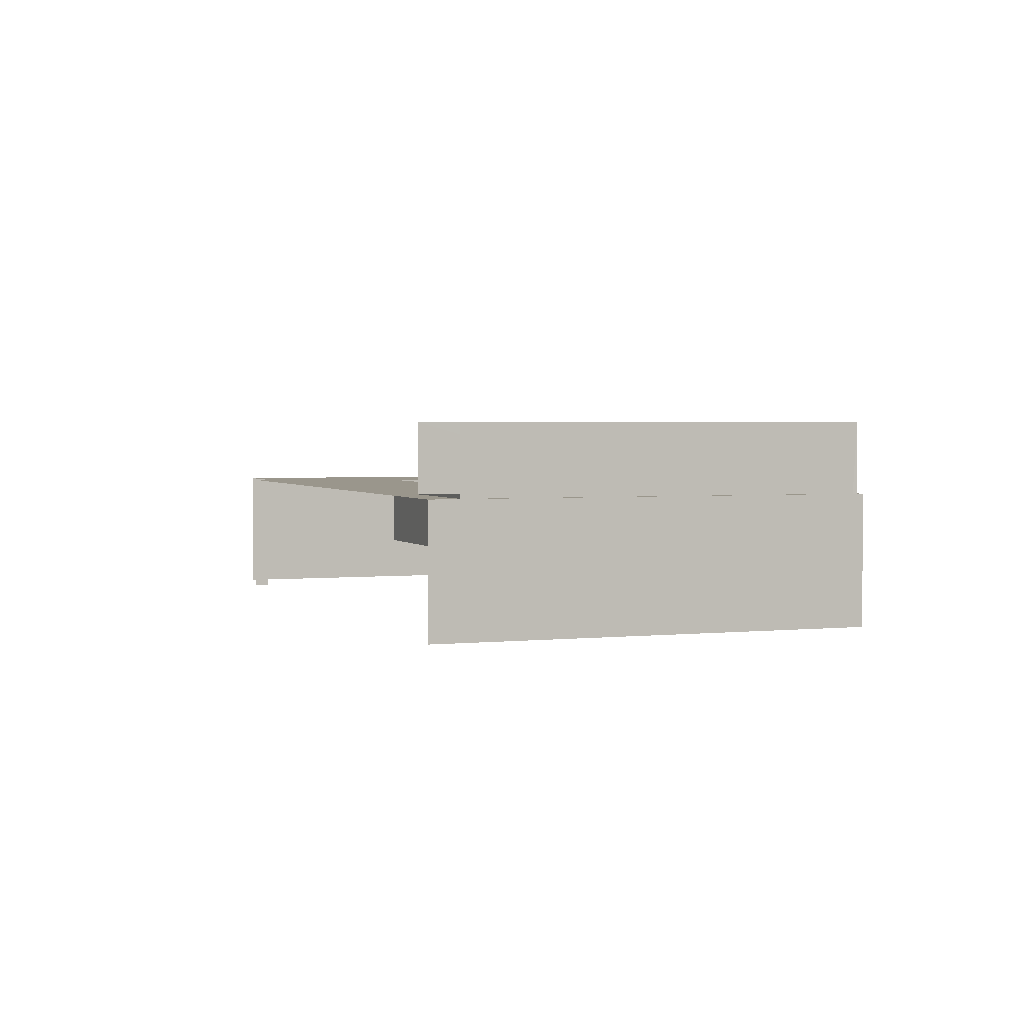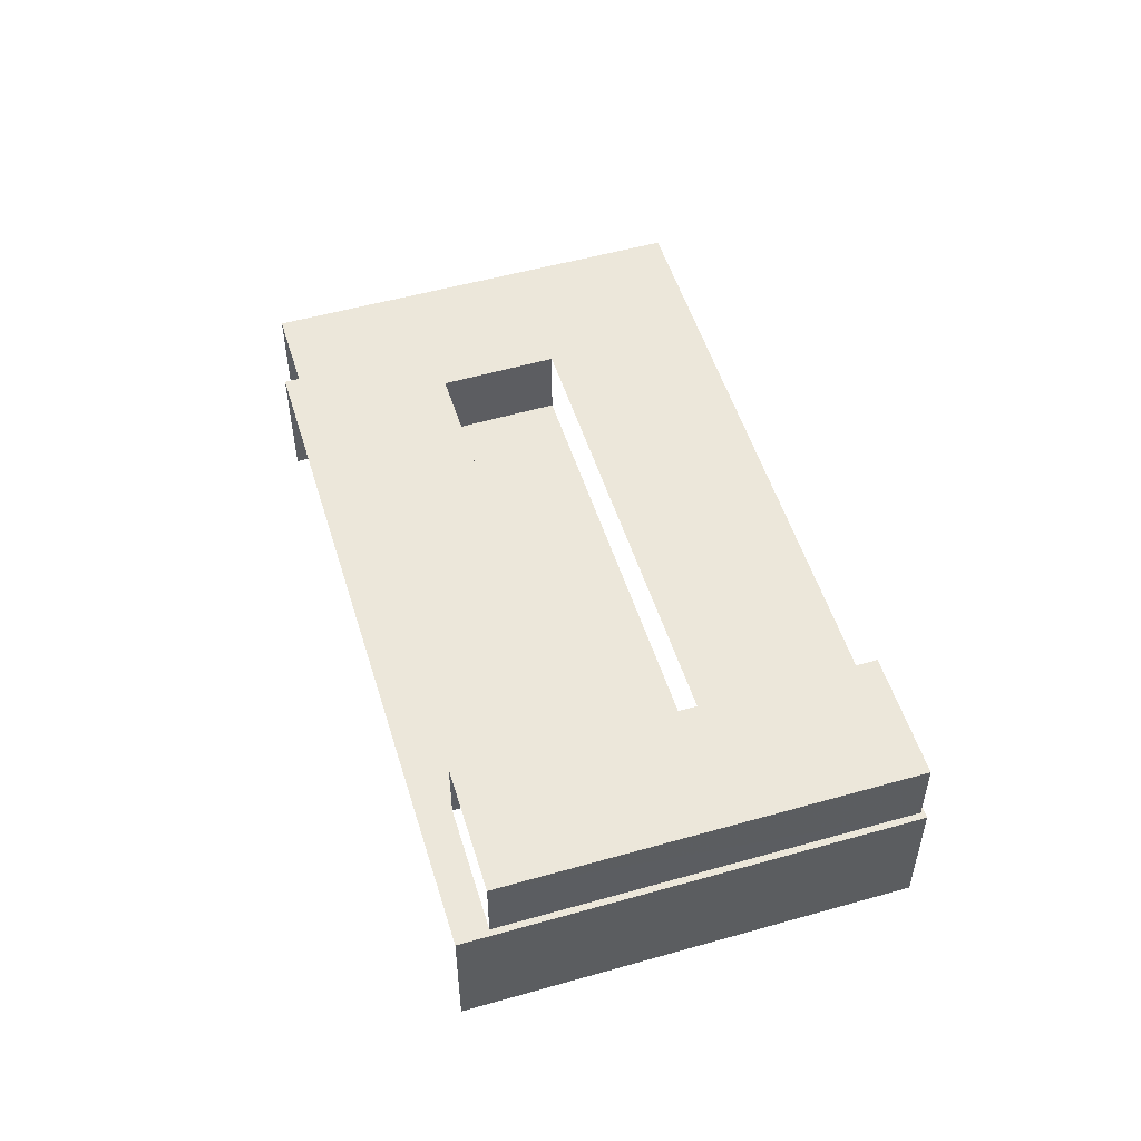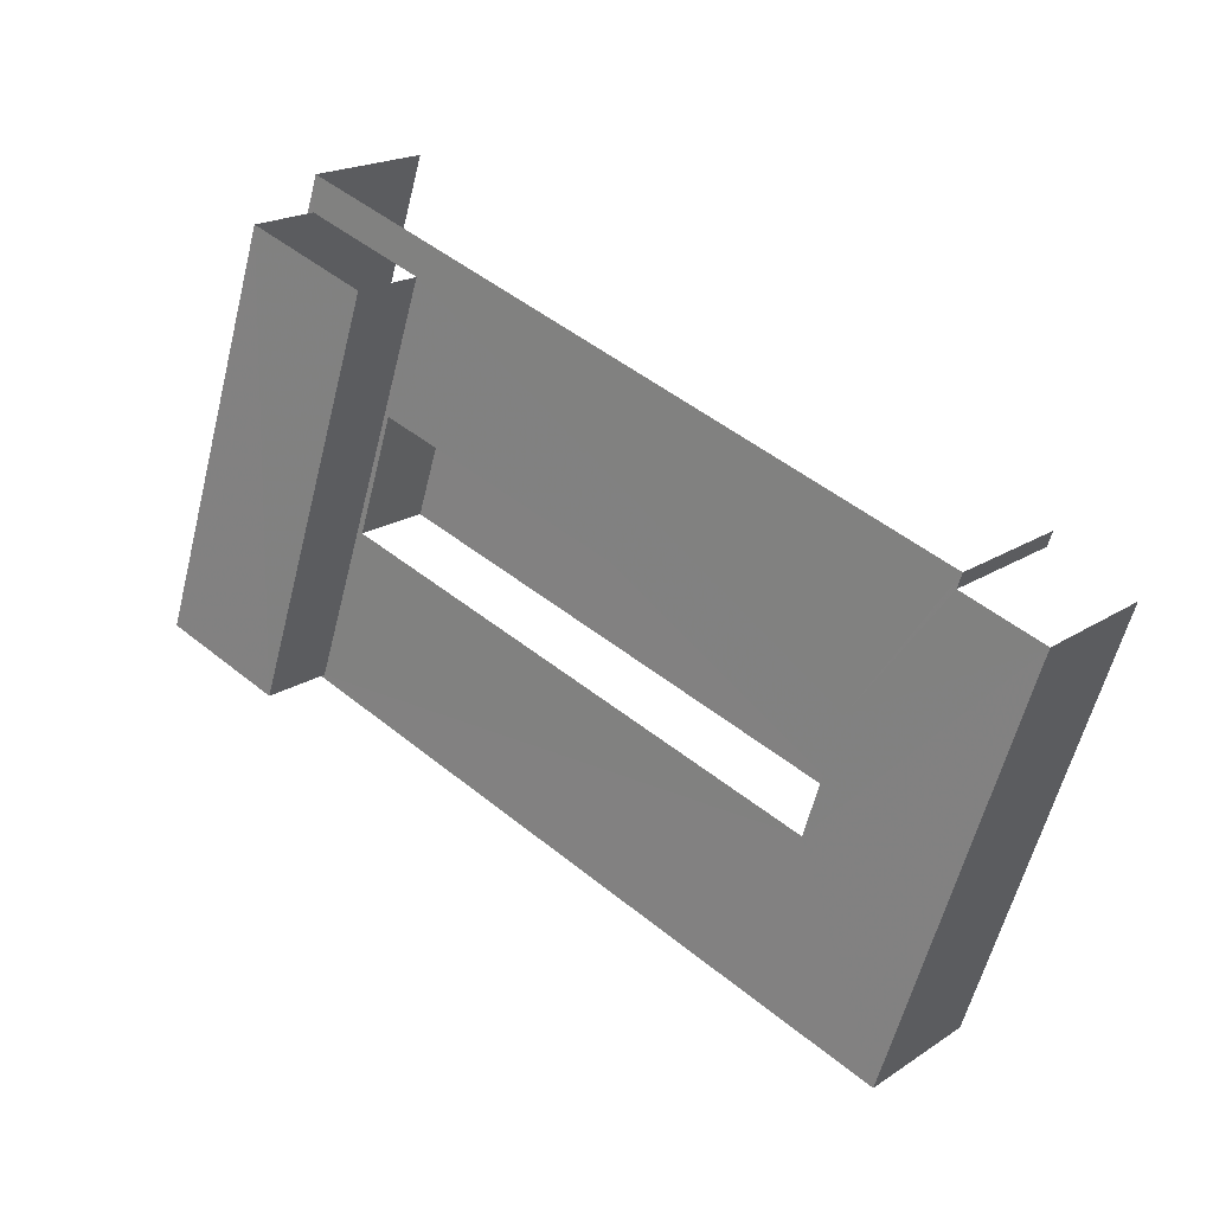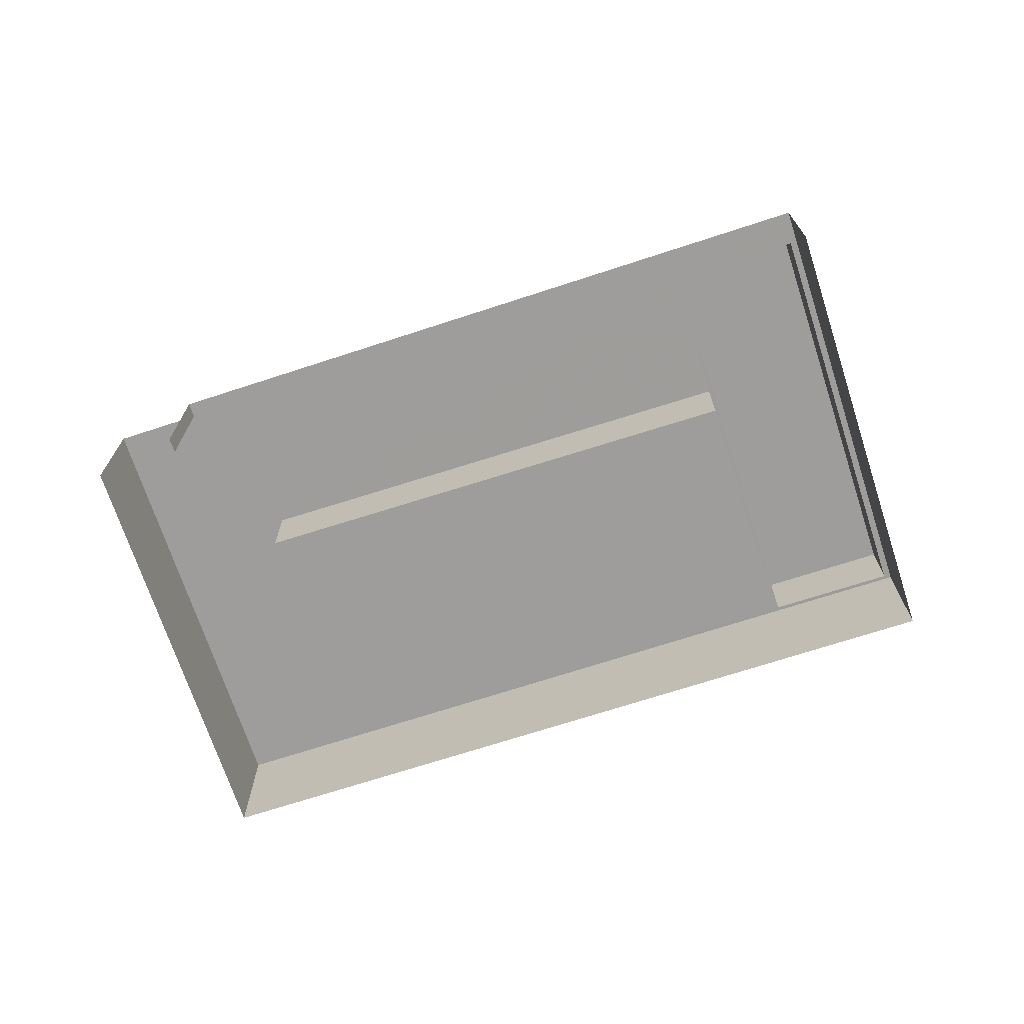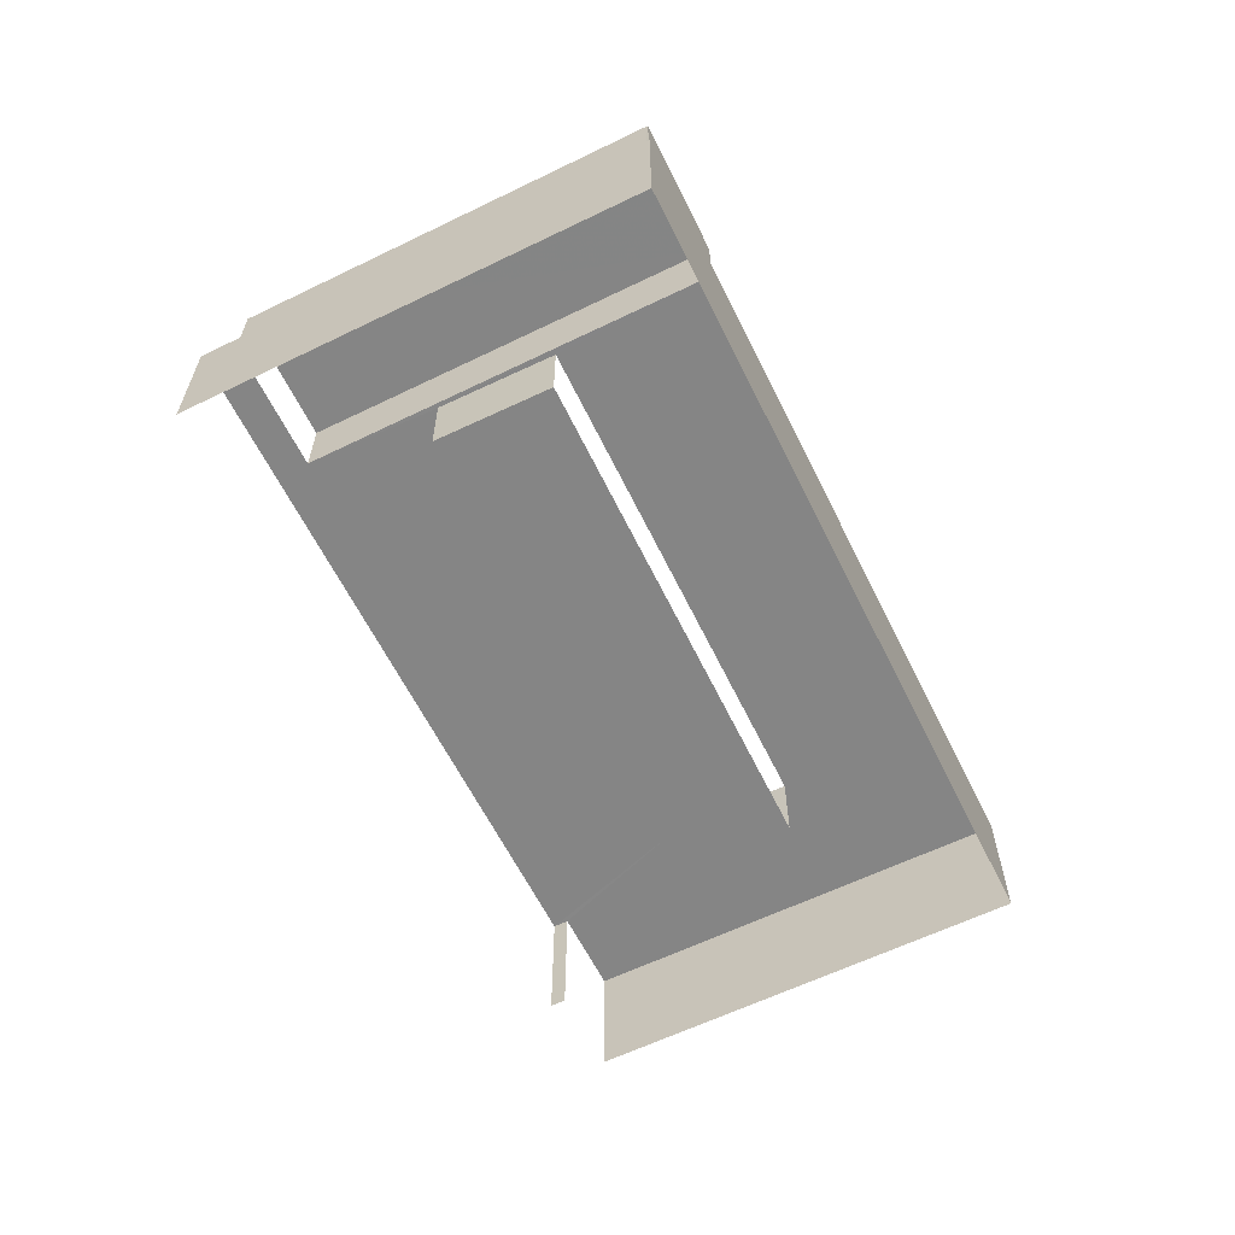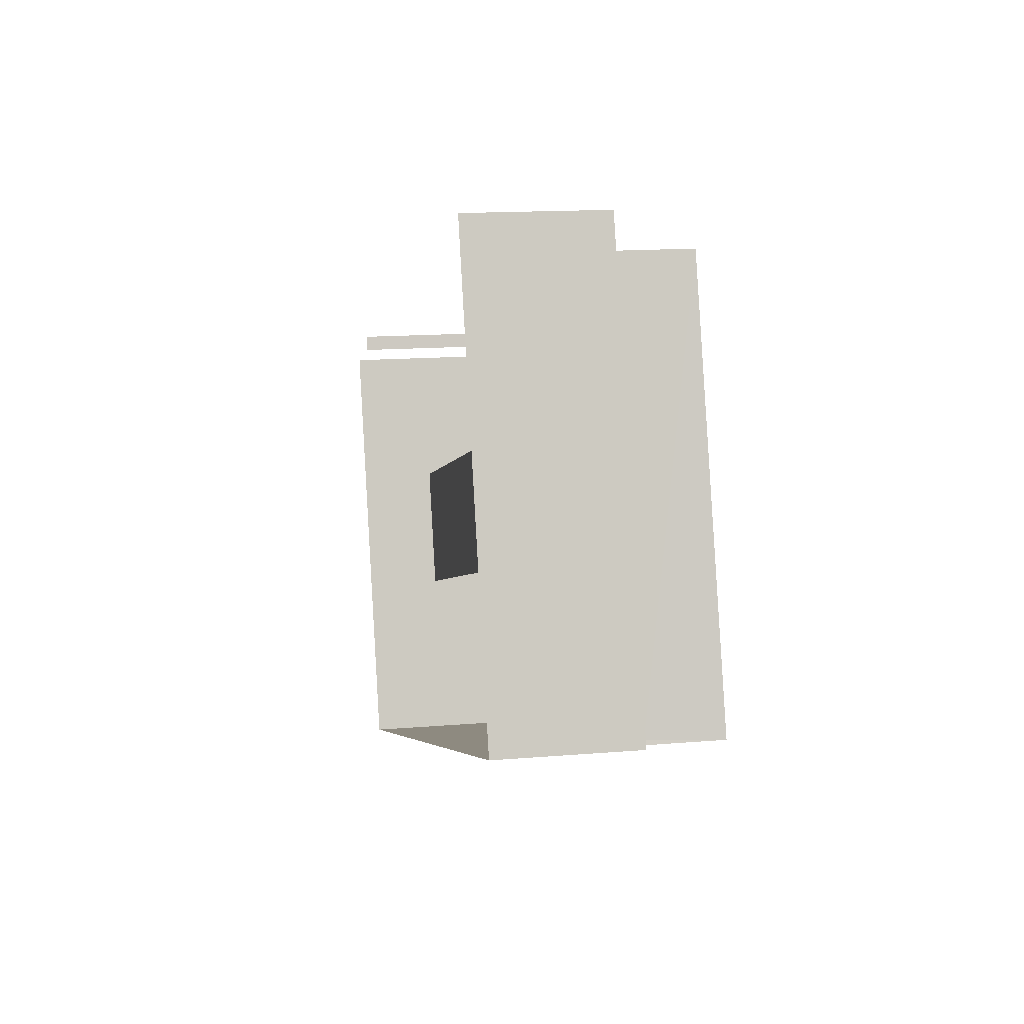
<metadata>
{"format":"obj","ext":"obj","renderer":"f3d","projection":"perspective","resolution":1024,"background":"white","views":[{"elev":2.5,"azim":-128.6,"up":"+Z"},{"elev":52.7,"azim":-125.3,"up":"+Z"},{"elev":19.3,"azim":39.4,"up":"+Y"},{"elev":-70.4,"azim":179.7,"up":"+Z"},{"elev":-61.7,"azim":-82.1,"up":"+Z"},{"elev":14.8,"azim":-100.5,"up":"+Y"}]}
</metadata>
<code>
v -2.251e+05 -1.278e+05 13.76
v -2.251e+05 -1.278e+05 13.76
v -2.251e+05 -1.278e+05 13.76
v -2.251e+05 -1.278e+05 13.76
v -2.251e+05 -1.278e+05 13.76
v -2.251e+05 -1.278e+05 13.76
v -2.251e+05 -1.278e+05 22.49
v -2.251e+05 -1.278e+05 22.49
v -2.251e+05 -1.278e+05 22.49
v -2.251e+05 -1.278e+05 22.49
v -2.251e+05 -1.278e+05 22.49
v -2.251e+05 -1.278e+05 22.49
v -2.251e+05 -1.278e+05 22.49
v -2.251e+05 -1.278e+05 22.49
v -2.251e+05 -1.278e+05 22.49
v -2.251e+05 -1.278e+05 22.49
v -2.251e+05 -1.278e+05 22.49
v -2.251e+05 -1.278e+05 22.49
v -2.251e+05 -1.278e+05 22.49
v -2.251e+05 -1.278e+05 22.49
v -2.251e+05 -1.278e+05 22.49
v -2.251e+05 -1.278e+05 22.49
v -2.251e+05 -1.278e+05 27.15
v -2.251e+05 -1.278e+05 27.15
v -2.251e+05 -1.278e+05 27.15
v -2.251e+05 -1.278e+05 27.15
v -2.251e+05 -1.278e+05 17.49
v -2.251e+05 -1.278e+05 17.49
v -2.251e+05 -1.278e+05 17.49
v -2.251e+05 -1.278e+05 17.49
f 1 2 3
f 1 3 4
f 3 5 4
f 3 6 5
f 12 6 3
f 11 12 3
f 21 13 29
f 28 21 29
f 9 2 1
f 9 8 2
f 7 24 26
f 7 16 24
f 7 8 9
f 10 11 8
f 11 10 12
f 13 14 12
f 15 16 9
f 15 14 17
f 7 9 16
f 10 8 7
f 10 13 12
f 17 14 13
f 18 16 15
f 19 15 17
f 20 10 7
f 21 17 13
f 18 15 19
f 22 20 7
f 22 17 21
f 22 21 20
f 23 24 25
f 23 26 24
f 27 28 29
f 30 27 29
f 17 23 25
f 19 17 25
f 15 4 5
f 14 15 5
f 13 10 30
f 29 13 30
f 14 5 6
f 12 14 6
f 30 20 27
f 30 10 20
f 11 3 2
f 8 11 2
f 15 1 4
f 15 9 1
f 25 24 18
f 25 18 19
f 24 16 18
f 20 21 28
f 27 20 28
f 26 23 22
f 26 22 7
f 23 17 22

</code>
